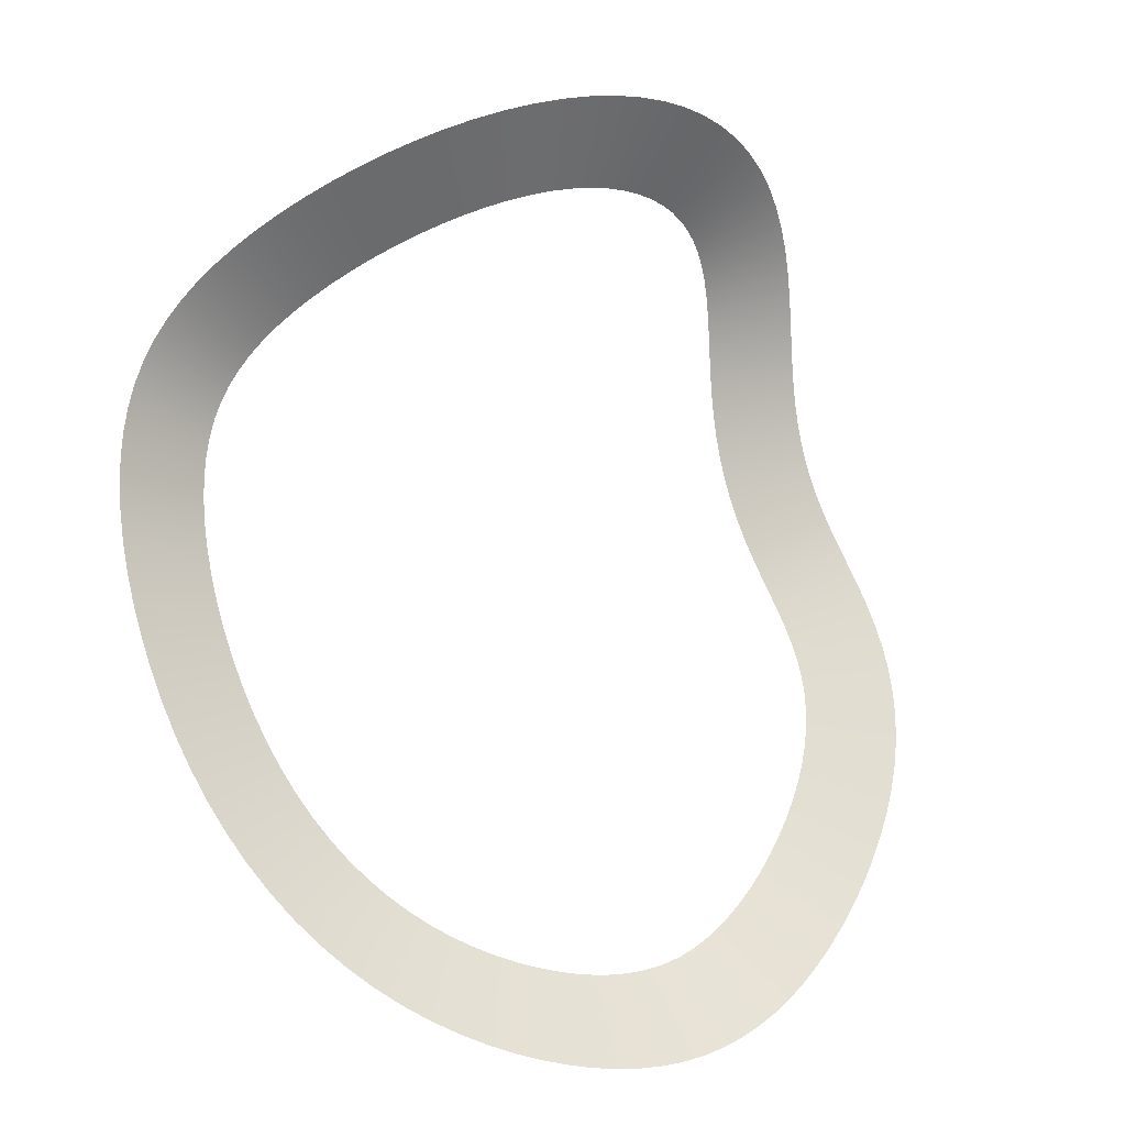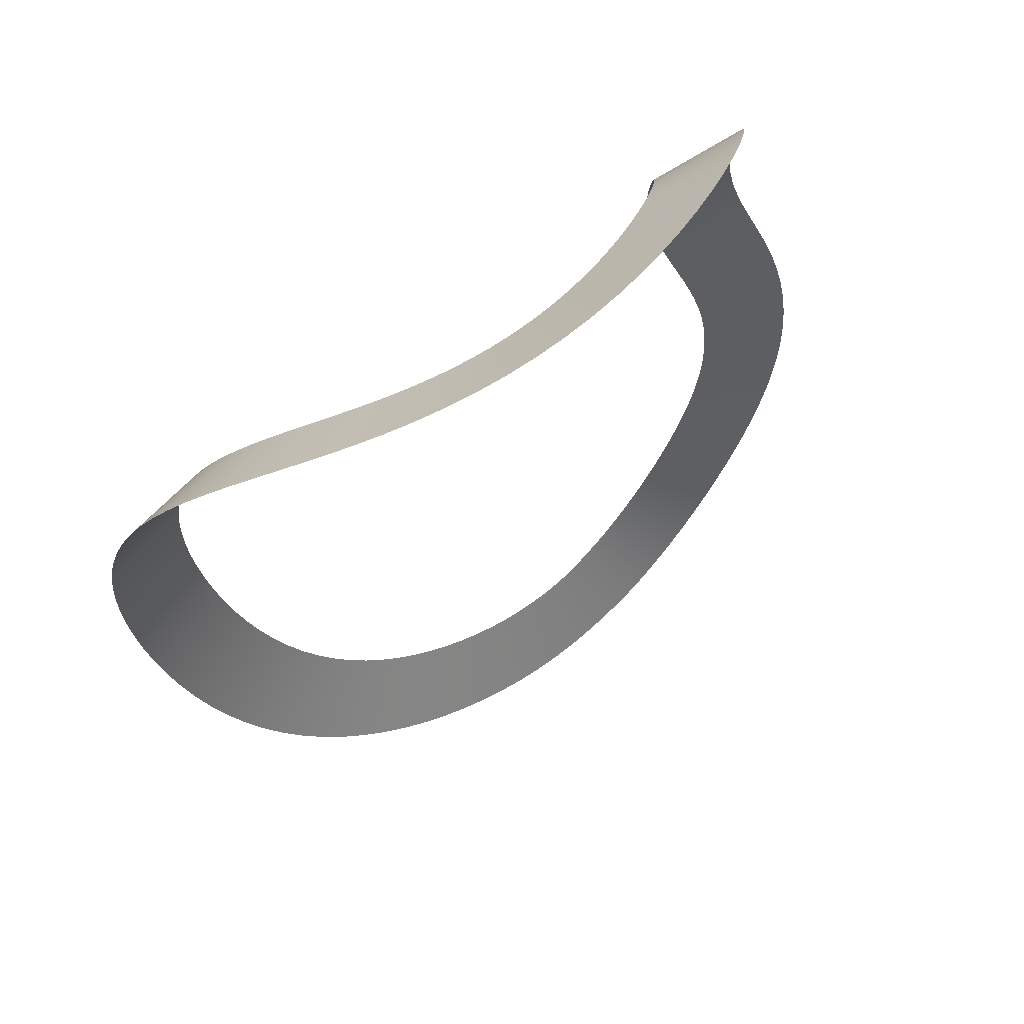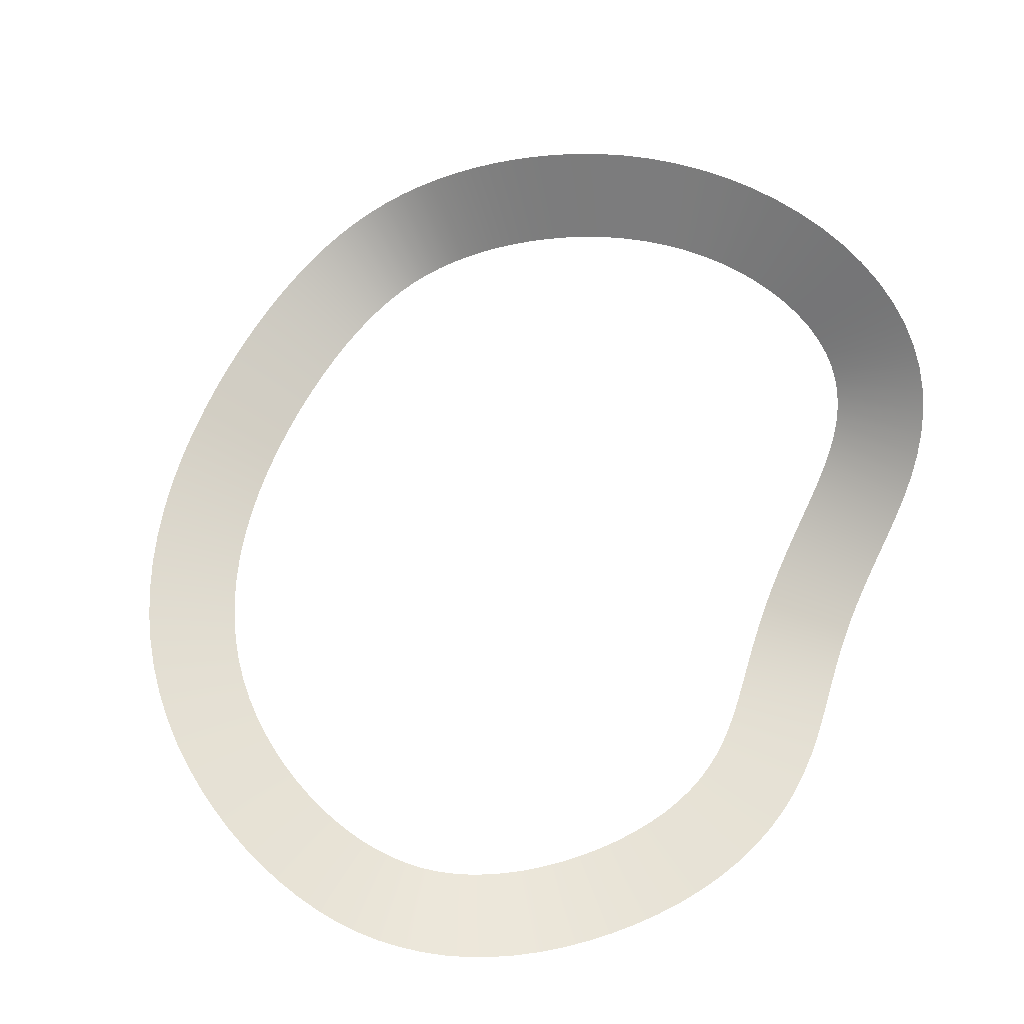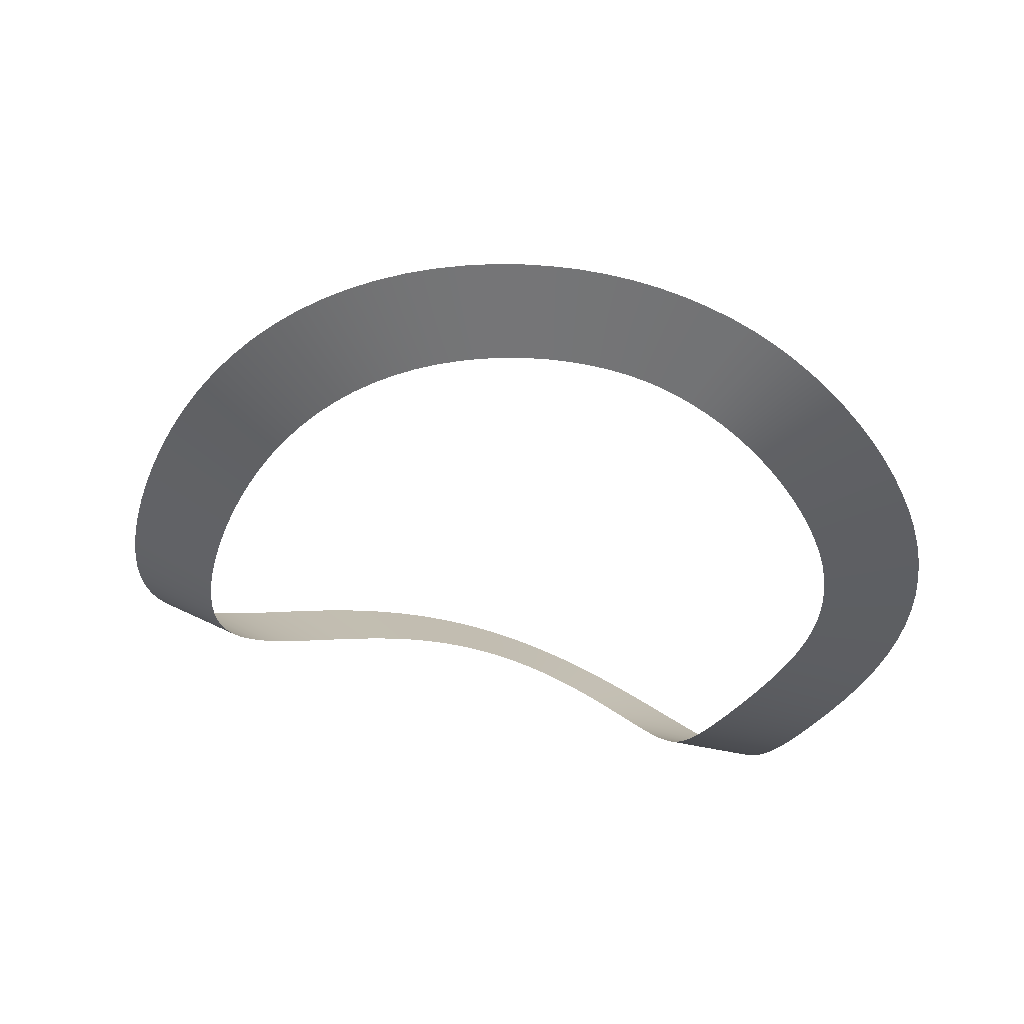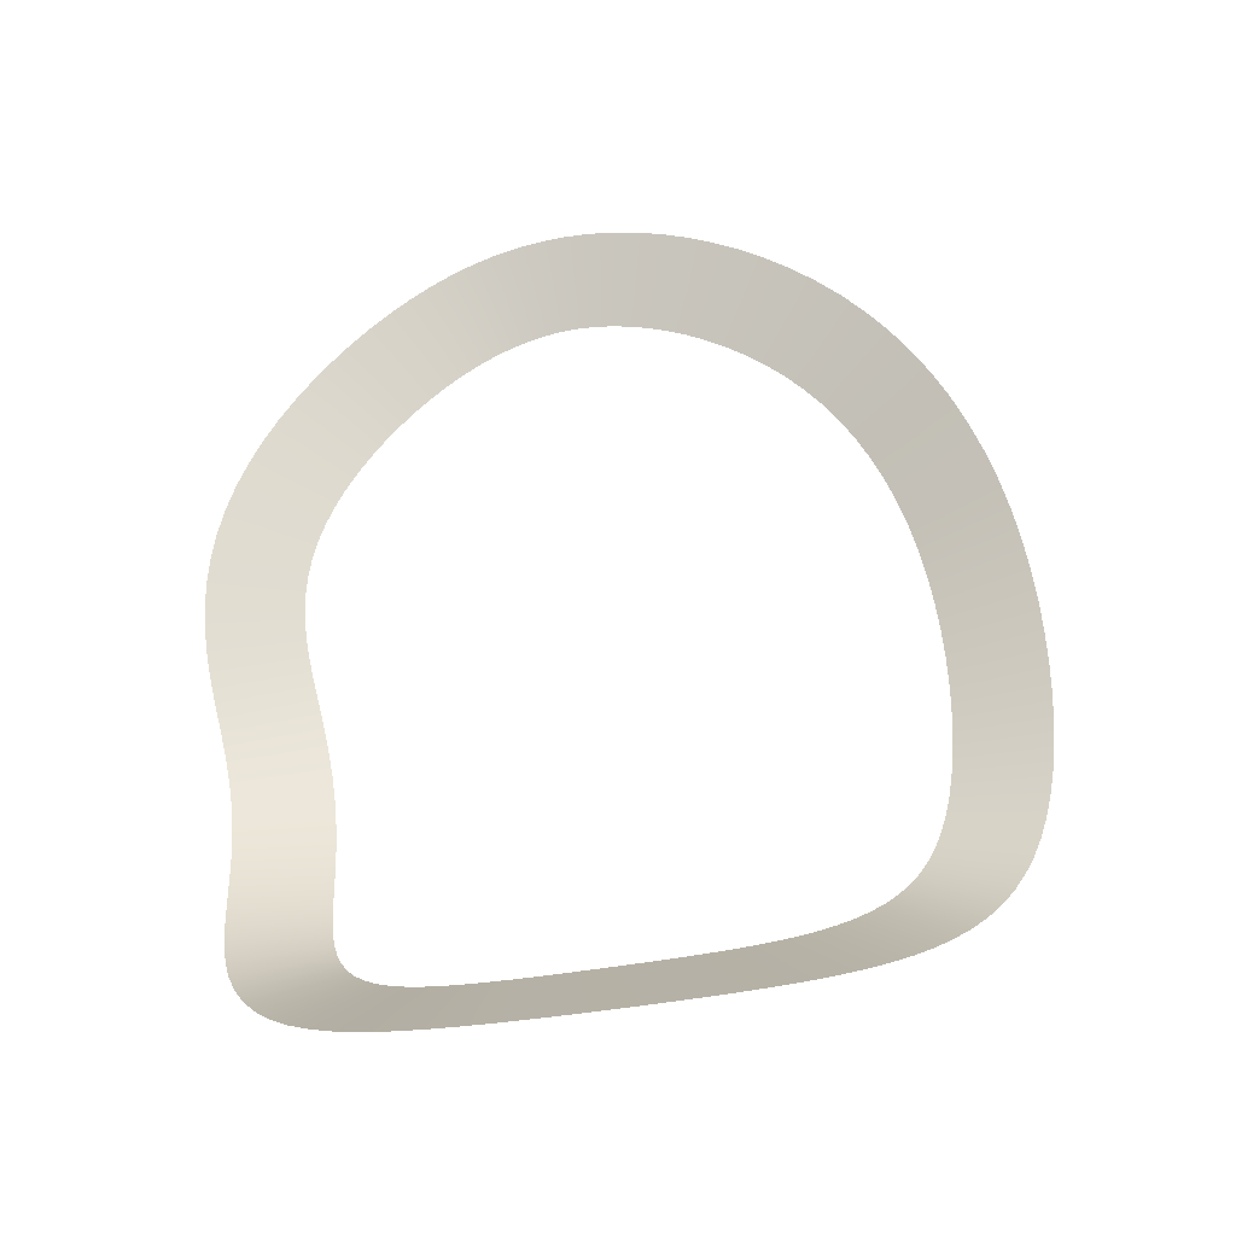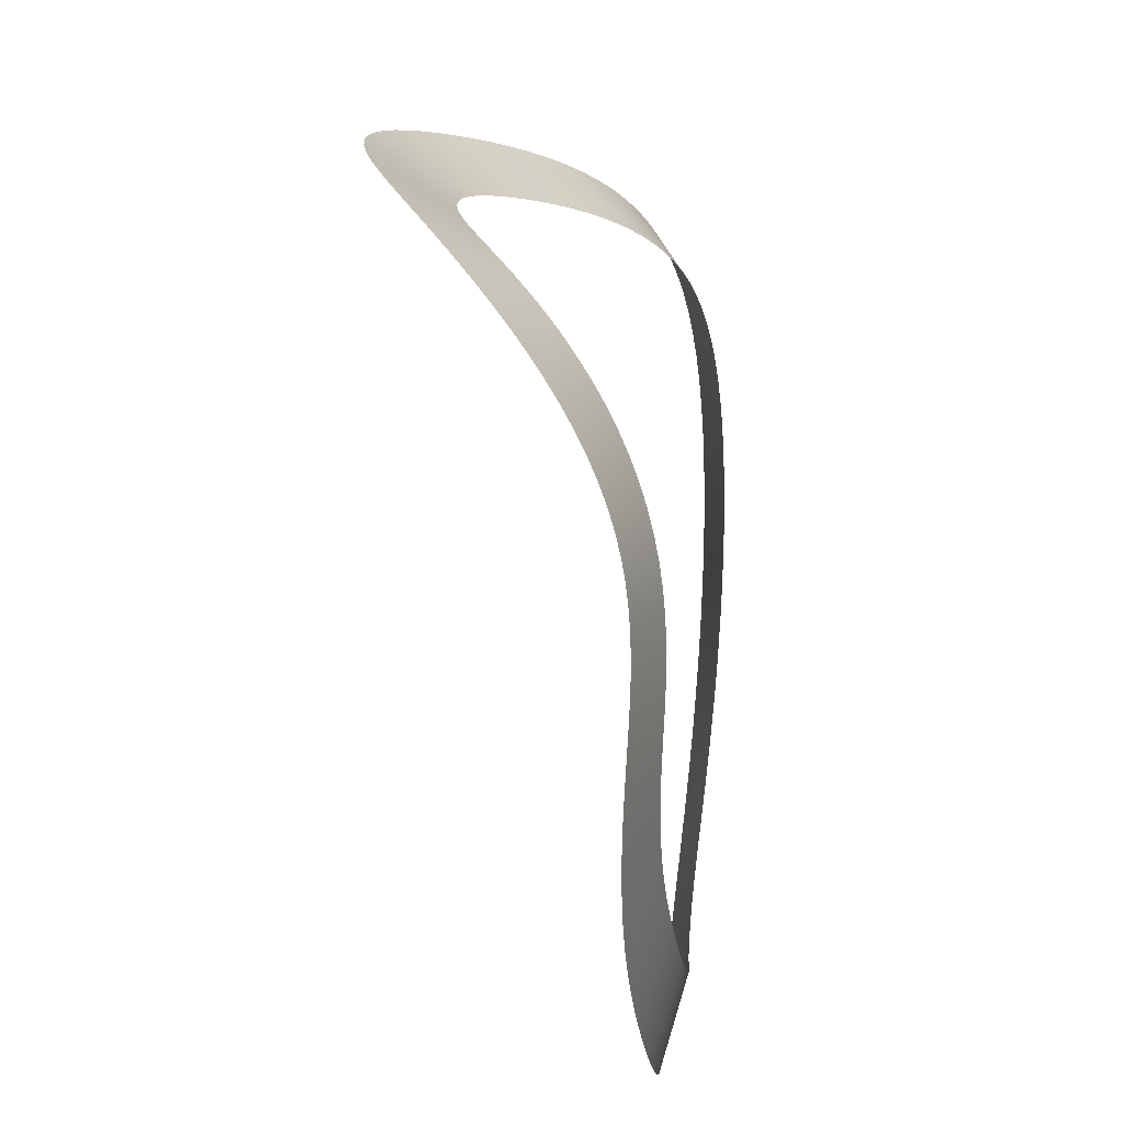
<metadata>
{"format":"obj","ext":"obj","renderer":"f3d","projection":"perspective","resolution":1024,"background":"white","views":[{"elev":-25.9,"azim":161.5,"up":"+Z"},{"elev":46.0,"azim":155.0,"up":"+Z"},{"elev":60.3,"azim":-134.4,"up":"+Y"},{"elev":-44.7,"azim":-178.7,"up":"+Y"},{"elev":72.0,"azim":14.8,"up":"+Y"},{"elev":33.6,"azim":-74.6,"up":"+Z"}]}
</metadata>
<code>
o NurbsPath
v -37.15 -19.29 -74.44
v -47.01 -16.56 -91.62
v -40.1 -19.98 -72.7
v -51.25 -17.33 -89.09
v -42.97 -20.55 -70.68
v -55.3 -18.07 -86.23
v -45.77 -21.01 -68.36
v -59.16 -18.76 -83.04
v -48.51 -21.4 -65.75
v -62.84 -19.32 -79.54
v -51.17 -21.7 -62.84
v -66.33 -19.76 -75.75
v -53.76 -21.91 -59.65
v -69.64 -20.08 -71.67
v -56.24 -22.03 -56.18
v -72.76 -20.28 -67.32
v -58.61 -22.06 -52.47
v -75.69 -20.37 -62.74
v -60.83 -22.01 -48.55
v -78.41 -20.35 -57.94
v -62.87 -21.89 -44.47
v -80.9 -20.24 -52.95
v -64.7 -21.7 -40.26
v -83.15 -20.06 -47.78
v -66.28 -21.46 -36
v -85.13 -19.82 -42.48
v -67.58 -21.2 -31.75
v -86.79 -19.53 -37.08
v -68.58 -20.94 -27.57
v -88.09 -19.24 -31.6
v -69.25 -20.68 -23.49
v -89 -18.94 -26.1
v -69.6 -20.44 -19.54
v -89.5 -18.66 -20.62
v -69.64 -20.22 -15.73
v -89.55 -18.39 -15.19
v -69.37 -20.02 -12.06
v -89.16 -18.15 -9.862
v -68.81 -19.84 -8.503
v -88.34 -17.94 -4.677
v -67.96 -19.66 -5.031
v -87.13 -17.73 0.3231
v -66.84 -19.48 -1.604
v -85.58 -17.53 5.107
v -65.46 -19.28 1.818
v -83.75 -17.3 9.654
v -63.83 -19.03 5.279
v -81.74 -17.04 13.96
v -61.99 -18.71 8.821
v -79.64 -16.71 18.03
v -59.99 -18.27 12.48
v -77.53 -16.29 21.89
v -57.89 -17.68 16.26
v -75.47 -15.76 25.59
v -55.76 -16.91 20.17
v -73.52 -15.09 29.19
v -53.69 -15.93 24.17
v -71.68 -14.26 32.74
v -51.71 -14.72 28.26
v -69.97 -13.25 36.28
v -49.86 -13.27 32.41
v -68.4 -12.06 39.82
v -48.18 -11.59 36.56
v -66.95 -10.65 43.41
v -46.66 -9.679 40.68
v -65.61 -9.008 47.04
v -45.3 -7.563 44.72
v -64.37 -7.124 50.72
v -44.06 -5.263 48.63
v -63.19 -4.979 54.45
v -42.91 -2.814 52.34
v -62.04 -2.561 58.18
v -41.81 -0.2578 55.79
v -60.84 0.1444 61.9
v -40.69 2.361 58.92
v -59.54 3.143 65.56
v -39.52 5.006 61.69
v -58.05 6.426 69.07
v -38.24 7.649 64.1
v -56.31 9.968 72.35
v -36.83 10.27 66.13
v -54.24 13.74 75.34
v -35.26 12.85 67.8
v -51.8 17.68 77.95
v -33.51 15.39 69.12
v -48.96 21.73 80.12
v -31.54 17.89 70.12
v -45.71 25.81 81.81
v -29.34 20.35 70.81
v -42.05 29.84 82.99
v -26.86 22.77 71.19
v -38.01 33.73 83.66
v -24.1 25.12 71.28
v -33.62 37.43 83.84
v -21.05 27.37 71.07
v -28.92 40.86 83.56
v -17.73 29.47 70.57
v -23.95 43.96 82.87
v -14.18 31.36 69.82
v -18.73 46.7 81.82
v -10.42 32.99 68.84
v -13.32 49.01 80.45
v -6.498 34.32 67.65
v -7.757 50.87 78.82
v -2.446 35.32 66.29
v -2.075 52.23 76.95
v 1.709 35.95 64.77
v 3.676 53.09 74.9
v 5.94 36.22 63.12
v 9.45 53.43 72.69
v 10.22 36.12 61.35
v 15.2 53.26 70.36
v 14.53 35.64 59.47
v 20.89 52.61 67.93
v 18.85 34.8 57.5
v 26.46 51.51 65.43
v 23.13 33.62 55.45
v 31.9 49.99 62.87
v 27.37 32.13 53.32
v 37.15 48.13 60.28
v 31.52 30.37 51.13
v 42.19 45.97 57.66
v 35.55 28.39 48.88
v 47 43.6 55.02
v 39.43 26.26 46.57
v 51.55 41.08 52.35
v 43.11 24.03 44.21
v 55.84 38.48 49.65
v 46.57 21.77 41.81
v 59.85 35.83 46.9
v 49.76 19.51 39.37
v 63.57 33.18 44.1
v 52.68 17.31 36.88
v 67 30.58 41.22
v 55.29 15.19 34.35
v 70.12 28.04 38.25
v 57.6 13.19 31.77
v 72.92 25.59 35.15
v 59.58 11.32 29.12
v 75.4 23.25 31.9
v 61.25 9.601 26.4
v 77.53 21.03 28.47
v 62.61 8.022 23.57
v 79.31 18.95 24.84
v 63.67 6.575 20.61
v 80.72 17.02 20.99
v 64.45 5.241 17.46
v 81.76 15.25 16.9
v 64.94 4.001 14.08
v 82.42 13.62 12.59
v 65.16 2.844 10.42
v 82.71 12.14 8.037
v 65.09 1.761 6.471
v 82.65 10.78 3.255
v 64.73 0.7486 2.226
v 82.24 9.544 -1.756
v 64.07 -0.1976 -2.3
v 81.51 8.408 -6.992
v 63.12 -1.081 -7.083
v 80.44 7.361 -12.44
v 61.87 -1.906 -12.09
v 79.06 6.39 -18.08
v 60.34 -2.678 -17.27
v 77.35 5.485 -23.88
v 58.51 -3.4 -22.56
v 75.33 4.635 -29.82
v 56.41 -4.079 -27.92
v 72.98 3.833 -35.83
v 54.03 -4.718 -33.25
v 70.31 3.068 -41.88
v 51.4 -5.322 -38.49
v 67.31 2.334 -47.88
v 48.52 -5.897 -43.56
v 63.98 1.624 -53.78
v 45.41 -6.447 -48.39
v 60.31 0.9318 -59.5
v 42.07 -6.978 -52.95
v 56.32 0.2511 -64.97
v 38.53 -7.495 -57.18
v 52.01 -0.4236 -70.15
v 34.81 -8.002 -61.06
v 47.41 -1.098 -74.98
v 30.92 -8.505 -64.58
v 42.52 -1.777 -79.42
v 26.9 -9.009 -67.71
v 37.38 -2.466 -83.43
v 22.74 -9.518 -70.46
v 32.04 -3.169 -86.99
v 18.49 -10.04 -72.84
v 26.52 -3.891 -90.09
v 14.14 -10.58 -74.85
v 20.88 -4.634 -92.72
v 9.725 -11.13 -76.51
v 15.18 -5.403 -94.88
v 5.273 -11.72 -77.84
v 9.463 -6.2 -96.6
v 0.8201 -12.33 -78.85
v 3.778 -7.029 -97.91
v -3.592 -12.97 -79.56
v -1.847 -7.893 -98.83
v -7.925 -13.64 -79.99
v -7.388 -8.793 -99.39
v -12.15 -14.33 -80.14
v -12.83 -9.729 -99.6
v -16.23 -15.03 -80.04
v -18.14 -10.7 -99.47
v -20.16 -15.75 -79.68
v -23.33 -11.69 -99
v -23.91 -16.47 -79.08
v -28.38 -12.7 -98.21
v -27.47 -17.18 -78.25
v -33.27 -13.73 -97.08
v -30.86 -17.88 -77.2
v -38.02 -14.73 -95.61
v -34.08 -18.56 -75.93
v -42.6 -15.71 -93.8
f 2 4 3 1
f 4 6 5 3
f 6 8 7 5
f 8 10 9 7
f 10 12 11 9
f 12 14 13 11
f 14 16 15 13
f 16 18 17 15
f 18 20 19 17
f 20 22 21 19
f 22 24 23 21
f 24 26 25 23
f 26 28 27 25
f 28 30 29 27
f 30 32 31 29
f 32 34 33 31
f 34 36 35 33
f 36 38 37 35
f 38 40 39 37
f 40 42 41 39
f 42 44 43 41
f 44 46 45 43
f 46 48 47 45
f 48 50 49 47
f 50 52 51 49
f 52 54 53 51
f 54 56 55 53
f 56 58 57 55
f 58 60 59 57
f 60 62 61 59
f 62 64 63 61
f 64 66 65 63
f 66 68 67 65
f 68 70 69 67
f 70 72 71 69
f 72 74 73 71
f 74 76 75 73
f 76 78 77 75
f 78 80 79 77
f 80 82 81 79
f 82 84 83 81
f 84 86 85 83
f 86 88 87 85
f 88 90 89 87
f 90 92 91 89
f 92 94 93 91
f 94 96 95 93
f 96 98 97 95
f 98 100 99 97
f 100 102 101 99
f 102 104 103 101
f 104 106 105 103
f 106 108 107 105
f 108 110 109 107
f 110 112 111 109
f 112 114 113 111
f 114 116 115 113
f 116 118 117 115
f 118 120 119 117
f 120 122 121 119
f 122 124 123 121
f 124 126 125 123
f 126 128 127 125
f 128 130 129 127
f 130 132 131 129
f 132 134 133 131
f 134 136 135 133
f 136 138 137 135
f 138 140 139 137
f 140 142 141 139
f 142 144 143 141
f 144 146 145 143
f 146 148 147 145
f 148 150 149 147
f 150 152 151 149
f 152 154 153 151
f 154 156 155 153
f 156 158 157 155
f 158 160 159 157
f 160 162 161 159
f 162 164 163 161
f 164 166 165 163
f 166 168 167 165
f 168 170 169 167
f 170 172 171 169
f 172 174 173 171
f 174 176 175 173
f 176 178 177 175
f 178 180 179 177
f 180 182 181 179
f 182 184 183 181
f 184 186 185 183
f 186 188 187 185
f 188 190 189 187
f 190 192 191 189
f 192 194 193 191
f 194 196 195 193
f 196 198 197 195
f 198 200 199 197
f 200 202 201 199
f 202 204 203 201
f 204 206 205 203
f 206 208 207 205
f 208 210 209 207
f 210 212 211 209
f 212 214 213 211
f 214 216 215 213
f 216 2 1 215

</code>
